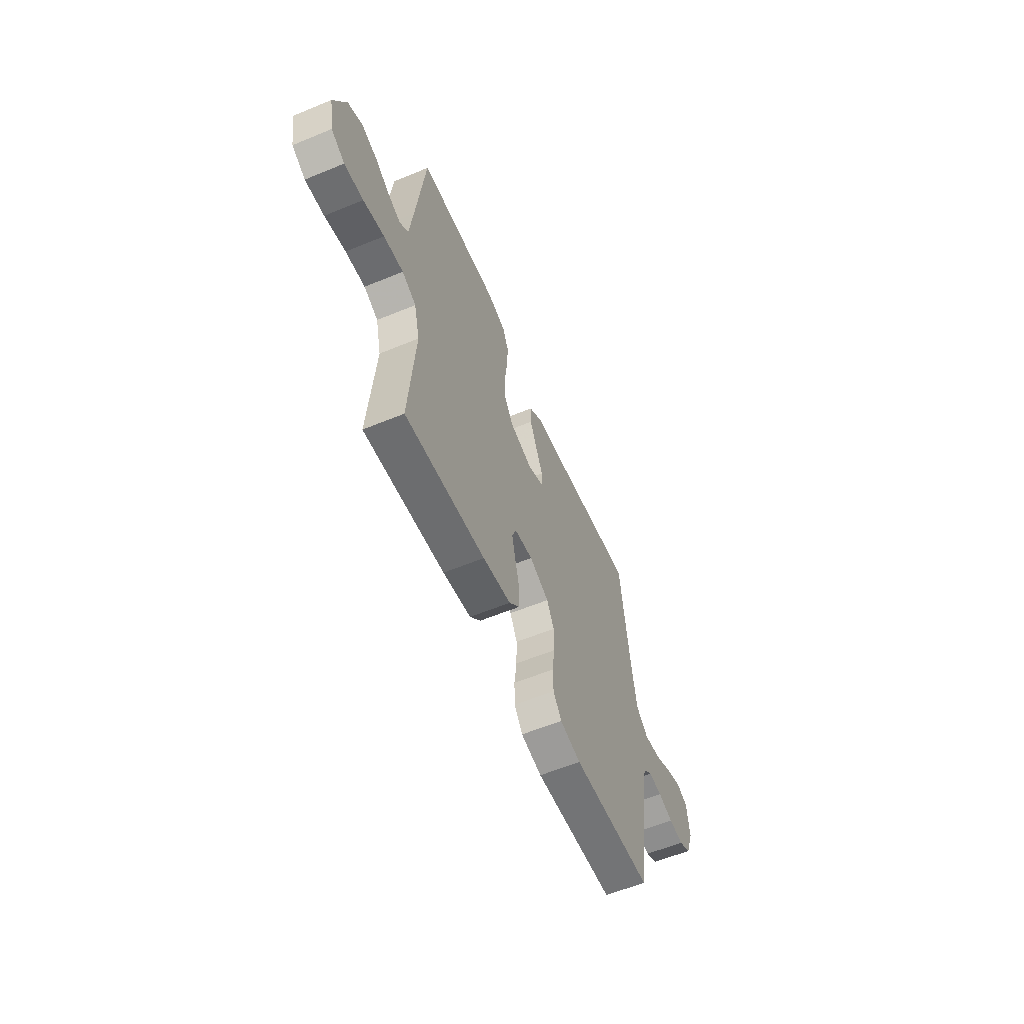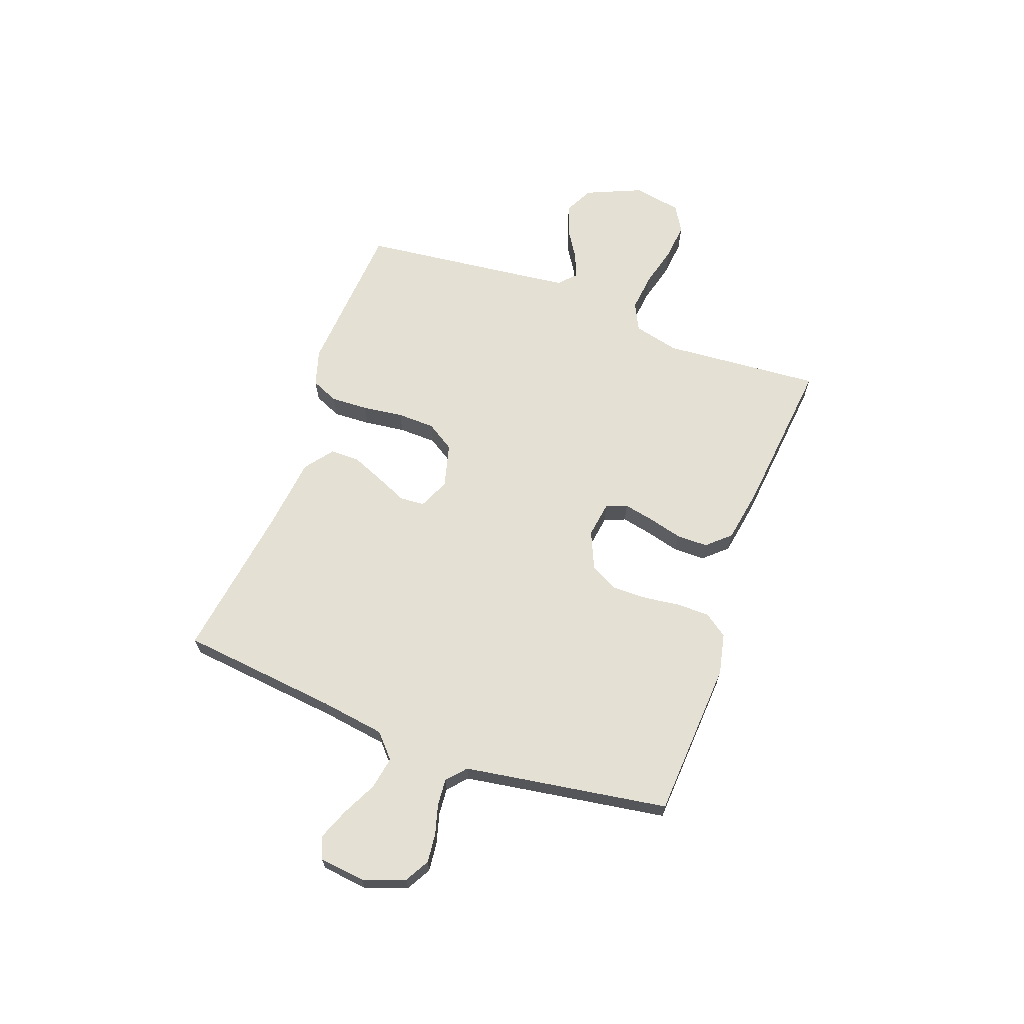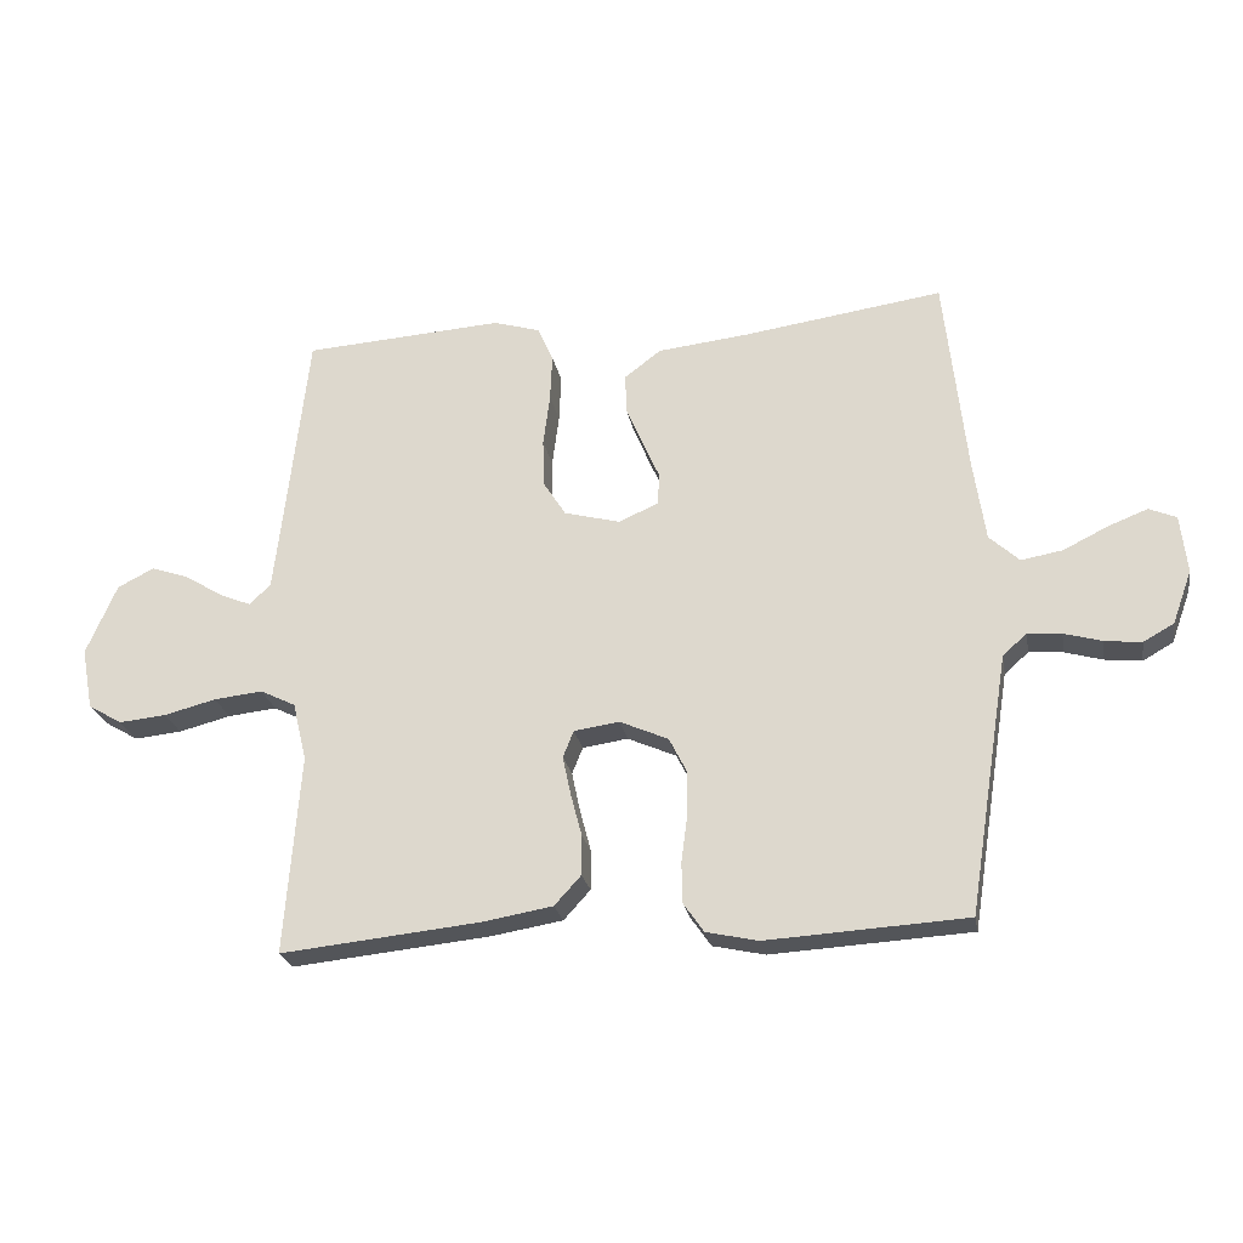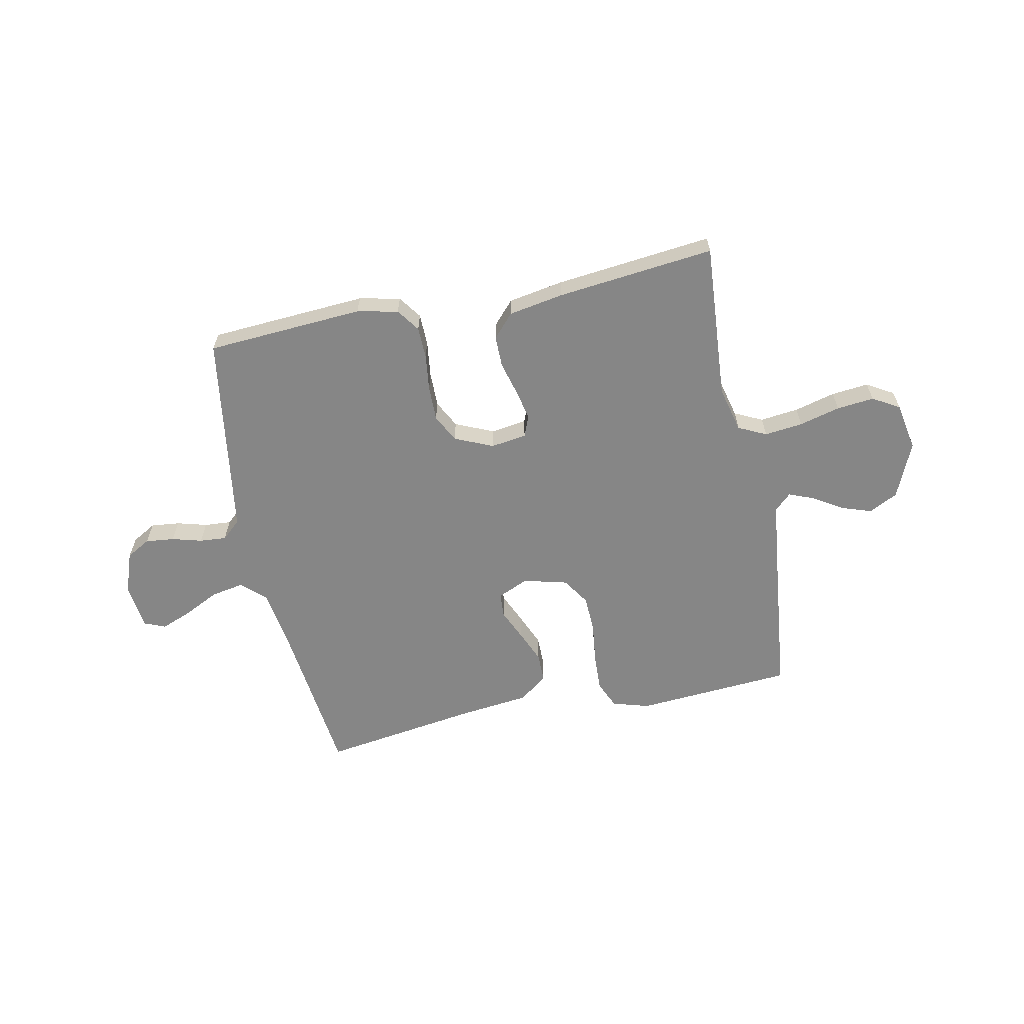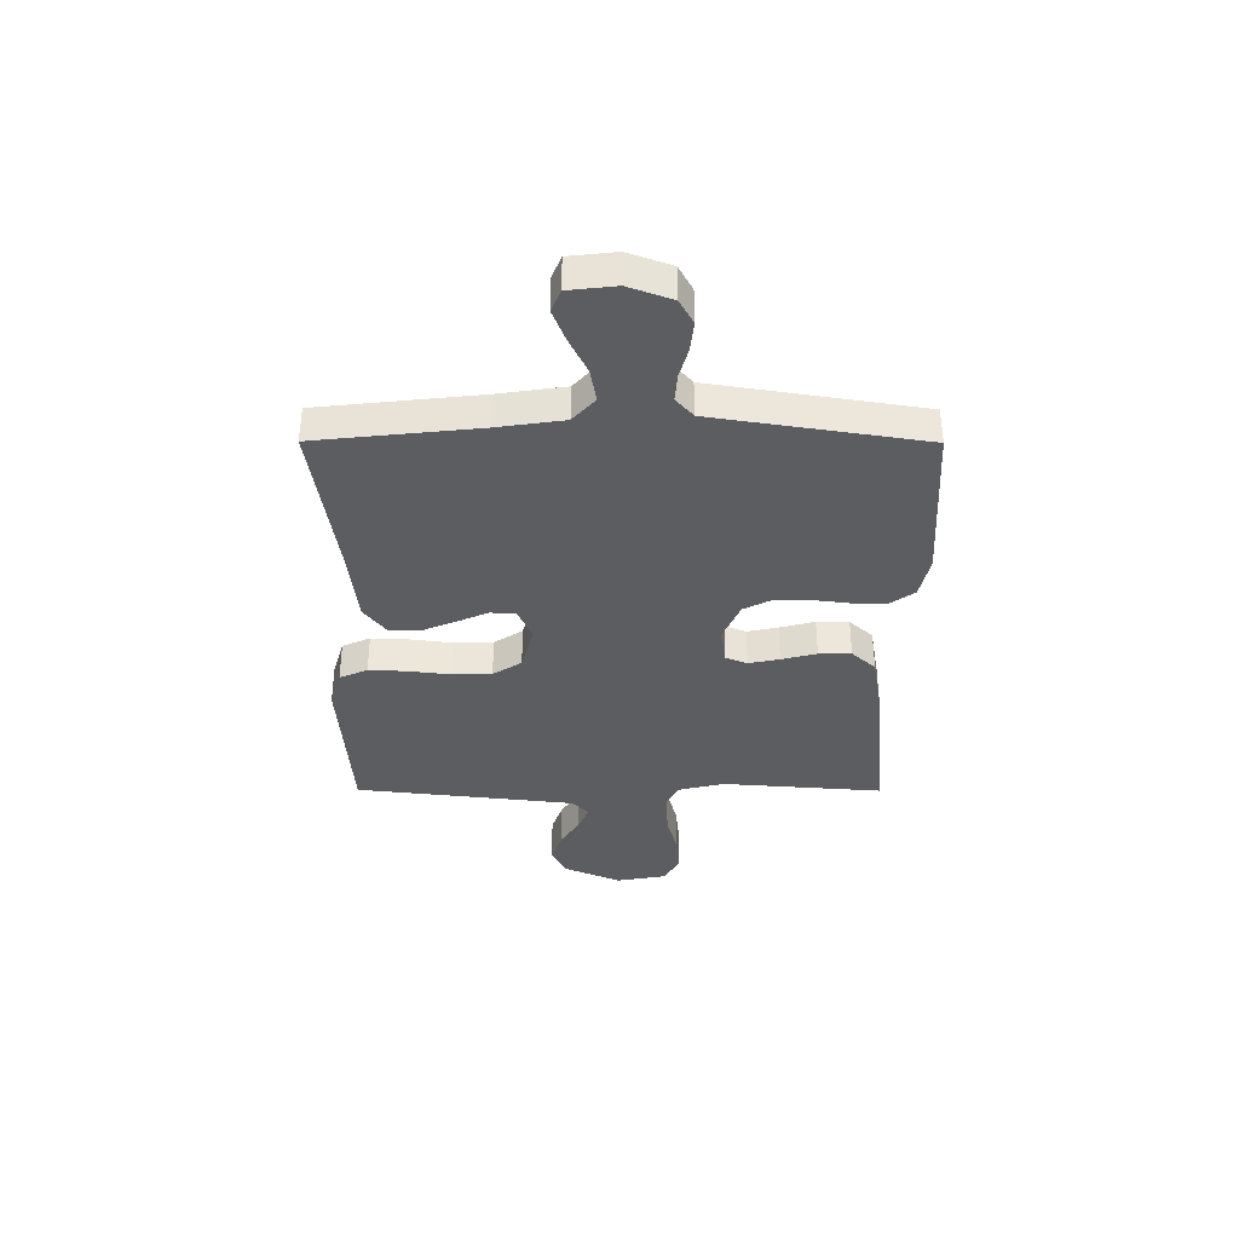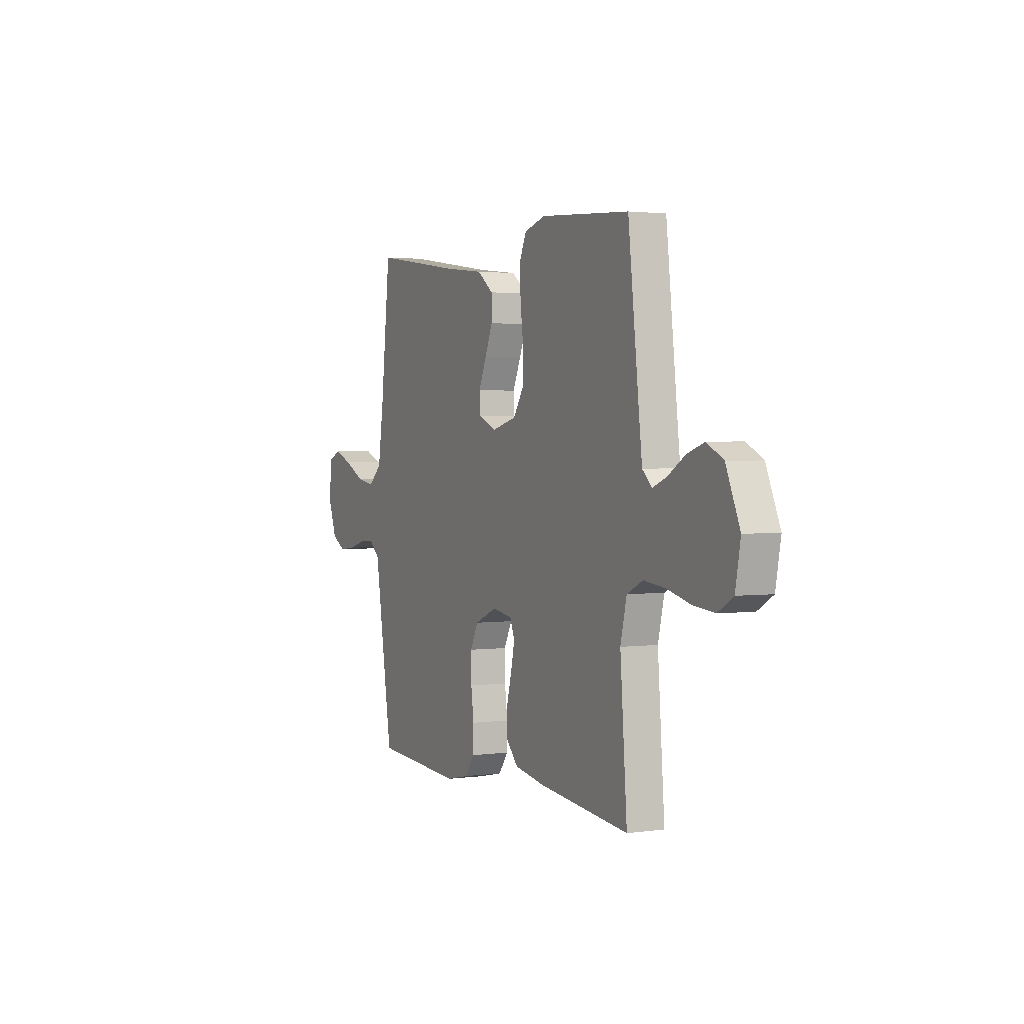
<metadata>
{"format":"obj","ext":"obj","renderer":"f3d","projection":"perspective","resolution":1024,"background":"white","views":[{"elev":-59.2,"azim":-67.0,"up":"+Z"},{"elev":65.6,"azim":110.1,"up":"+Y"},{"elev":-23.8,"azim":10.2,"up":"+Z"},{"elev":-62.0,"azim":-168.2,"up":"+Y"},{"elev":-37.0,"azim":89.8,"up":"+Y"},{"elev":2.3,"azim":-115.9,"up":"+Z"}]}
</metadata>
<code>
v 0.5 0.07 -0.5
v 0.2 0.07 -0.518
v 0.122 0.07 -0.501
v 0.091 0.07 -0.457
v 0.09 0.07 -0.396
v 0.099 0.07 -0.327
v 0.1 0.07 -0.26
v 0.073 0.07 -0.207
v 0 0.07 -0.175
v -0.068 0.07 -0.185
v -0.084 0.07 -0.225
v -0.072 0.07 -0.282
v -0.055 0.07 -0.347
v -0.055 0.07 -0.407
v -0.095 0.07 -0.451
v -0.2 0.07 -0.469
v -0.5 0.07 -0.5
v -0.477 0.07 -0.2
v -0.498 0.07 -0.113
v -0.551 0.07 -0.087
v -0.624 0.07 -0.095
v -0.702 0.07 -0.115
v -0.773 0.07 -0.122
v -0.824 0.07 -0.092
v -0.841 0.07 0
v -0.795 0.07 0.106
v -0.74 0.07 0.134
v -0.682 0.07 0.114
v -0.626 0.07 0.079
v -0.579 0.07 0.06
v -0.547 0.07 0.09
v -0.534 0.07 0.2
v -0.5 0.07 0.5
v -0.2 0.07 0.52
v -0.13 0.07 0.499
v -0.107 0.07 0.447
v -0.11 0.07 0.376
v -0.12 0.07 0.298
v -0.118 0.07 0.226
v -0.084 0.07 0.173
v 0 0.07 0.151
v 0.059 0.07 0.177
v 0.062 0.07 0.224
v 0.036 0.07 0.283
v 0.01 0.07 0.345
v 0.01 0.07 0.401
v 0.064 0.07 0.442
v 0.2 0.07 0.457
v 0.5 0.07 0.5
v 0.533 0.07 0.2
v 0.551 0.07 0.078
v 0.596 0.07 0.037
v 0.658 0.07 0.048
v 0.725 0.07 0.081
v 0.784 0.07 0.104
v 0.825 0.07 0.087
v 0.835 0.07 0
v 0.806 0.07 -0.08
v 0.76 0.07 -0.106
v 0.705 0.07 -0.1
v 0.648 0.07 -0.084
v 0.597 0.07 -0.08
v 0.561 0.07 -0.112
v 0.547 0.07 -0.2
v 0.5 0 -0.5
v 0.2 0 -0.518
v 0.122 0 -0.501
v 0.091 0 -0.457
v 0.09 0 -0.396
v 0.099 0 -0.327
v 0.1 0 -0.26
v 0.073 0 -0.207
v 0 0 -0.175
v -0.068 0 -0.185
v -0.084 0 -0.225
v -0.072 0 -0.282
v -0.055 0 -0.347
v -0.055 0 -0.407
v -0.095 0 -0.451
v -0.2 0 -0.469
v -0.5 0 -0.5
v -0.477 0 -0.2
v -0.498 0 -0.113
v -0.551 0 -0.087
v -0.624 0 -0.095
v -0.702 0 -0.115
v -0.773 0 -0.122
v -0.824 0 -0.092
v -0.841 0 0
v -0.795 0 0.106
v -0.74 0 0.134
v -0.682 0 0.114
v -0.626 0 0.079
v -0.579 0 0.06
v -0.547 0 0.09
v -0.534 0 0.2
v -0.5 0 0.5
v -0.2 0 0.52
v -0.13 0 0.499
v -0.107 0 0.447
v -0.11 0 0.376
v -0.12 0 0.298
v -0.118 0 0.226
v -0.084 0 0.173
v 0 0 0.151
v 0.059 0 0.177
v 0.062 0 0.224
v 0.036 0 0.283
v 0.01 0 0.345
v 0.01 0 0.401
v 0.064 0 0.442
v 0.2 0 0.457
v 0.5 0 0.5
v 0.533 0 0.2
v 0.551 0 0.078
v 0.596 0 0.037
v 0.658 0 0.048
v 0.725 0 0.081
v 0.784 0 0.104
v 0.825 0 0.087
v 0.835 0 0
v 0.806 0 -0.08
v 0.76 0 -0.106
v 0.705 0 -0.1
v 0.648 0 -0.084
v 0.597 0 -0.08
v 0.561 0 -0.112
v 0.547 0 -0.2
f 58 59 60 61
f 58 61 62
f 57 58 62
f 56 57 62
f 53 54 55 56
f 53 56 62
f 52 53 62 63
f 48 49 50
f 48 50 51
f 47 48 51
f 43 44 45 46
f 43 46 47 51
f 35 36 37 38
f 35 38 39
f 32 33 34 35
f 31 32 35 39
f 30 31 39 40
f 26 27 28 29
f 26 29 30
f 25 26 30
f 21 22 23 24
f 20 21 24 25
f 15 16 17 18
f 15 18 19
f 12 13 14 15
f 11 12 15 19
f 10 11 19 20
f 3 4 5 6
f 3 6 7
f 64 1 2 3
f 63 64 3 7
f 42 43 51 52
f 41 42 52 63
f 9 10 20 25
f 9 25 30 40
f 41 63 7 8
f 8 9 40 41
f 125 124 123 122
f 126 125 122
f 126 122 121
f 126 121 120
f 120 119 118 117
f 126 120 117
f 127 126 117 116
f 114 113 112
f 115 114 112
f 115 112 111
f 110 109 108 107
f 115 111 110 107
f 102 101 100 99
f 103 102 99
f 99 98 97 96
f 103 99 96 95
f 104 103 95 94
f 93 92 91 90
f 94 93 90
f 94 90 89
f 88 87 86 85
f 89 88 85 84
f 82 81 80 79
f 83 82 79
f 79 78 77 76
f 83 79 76 75
f 84 83 75 74
f 70 69 68 67
f 71 70 67
f 67 66 65 128
f 71 67 128 127
f 116 115 107 106
f 127 116 106 105
f 89 84 74 73
f 104 94 89 73
f 72 71 127 105
f 105 104 73 72
f 1 65 66 2
f 2 66 67 3
f 3 67 68 4
f 4 68 69 5
f 5 69 70 6
f 6 70 71 7
f 7 71 72 8
f 8 72 73 9
f 9 73 74 10
f 10 74 75 11
f 11 75 76 12
f 12 76 77 13
f 13 77 78 14
f 14 78 79 15
f 15 79 80 16
f 16 80 81 17
f 17 81 82 18
f 18 82 83 19
f 19 83 84 20
f 20 84 85 21
f 21 85 86 22
f 22 86 87 23
f 23 87 88 24
f 24 88 89 25
f 25 89 90 26
f 26 90 91 27
f 27 91 92 28
f 28 92 93 29
f 29 93 94 30
f 30 94 95 31
f 31 95 96 32
f 32 96 97 33
f 33 97 98 34
f 34 98 99 35
f 35 99 100 36
f 36 100 101 37
f 37 101 102 38
f 38 102 103 39
f 39 103 104 40
f 40 104 105 41
f 41 105 106 42
f 42 106 107 43
f 43 107 108 44
f 44 108 109 45
f 45 109 110 46
f 46 110 111 47
f 47 111 112 48
f 48 112 113 49
f 49 113 114 50
f 50 114 115 51
f 51 115 116 52
f 52 116 117 53
f 53 117 118 54
f 54 118 119 55
f 55 119 120 56
f 56 120 121 57
f 57 121 122 58
f 58 122 123 59
f 59 123 124 60
f 60 124 125 61
f 61 125 126 62
f 62 126 127 63
f 63 127 128 64
f 64 128 65 1

</code>
